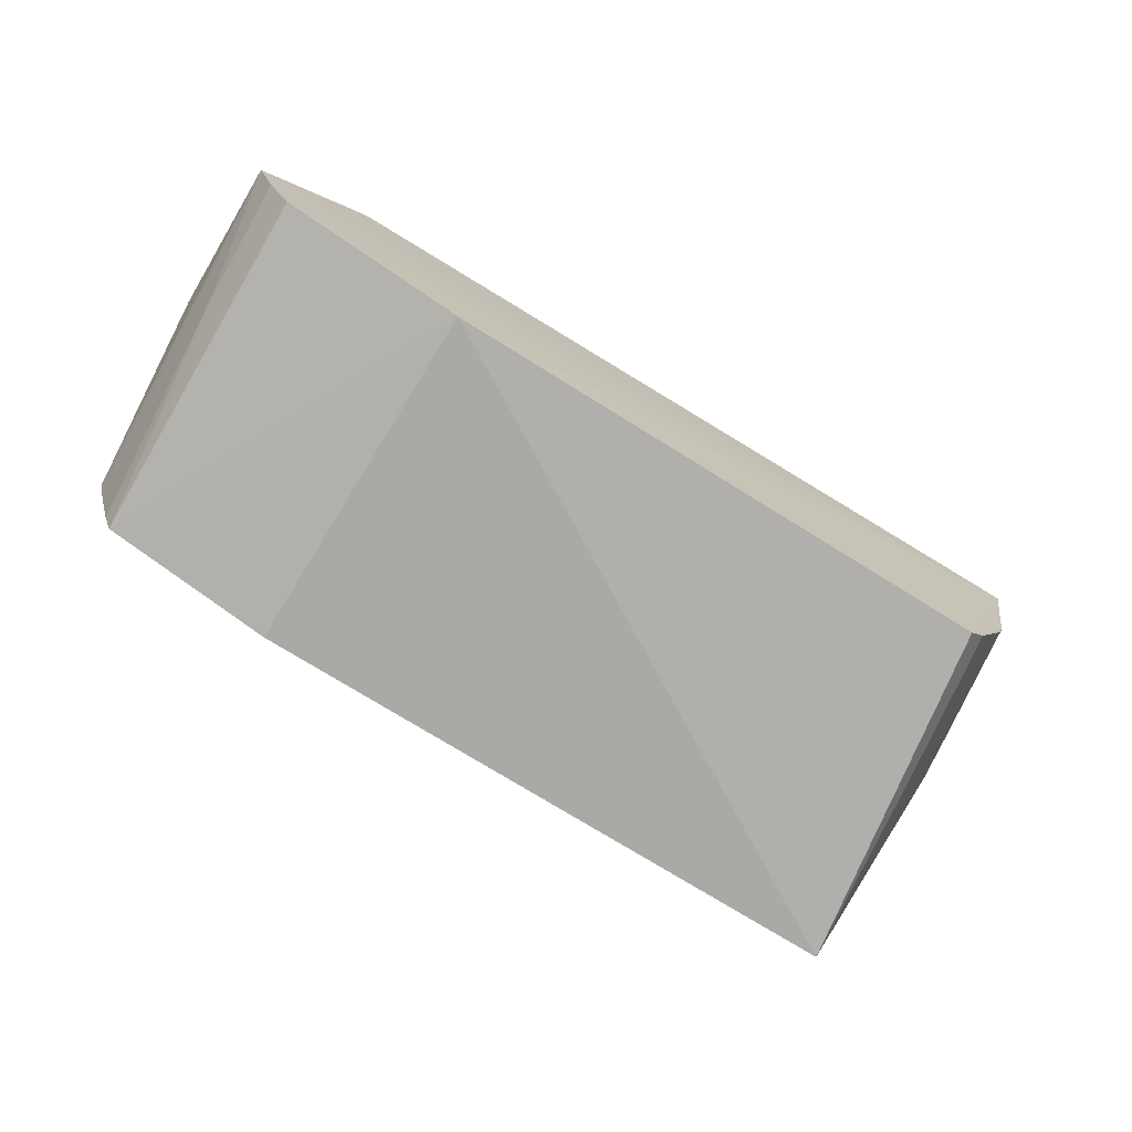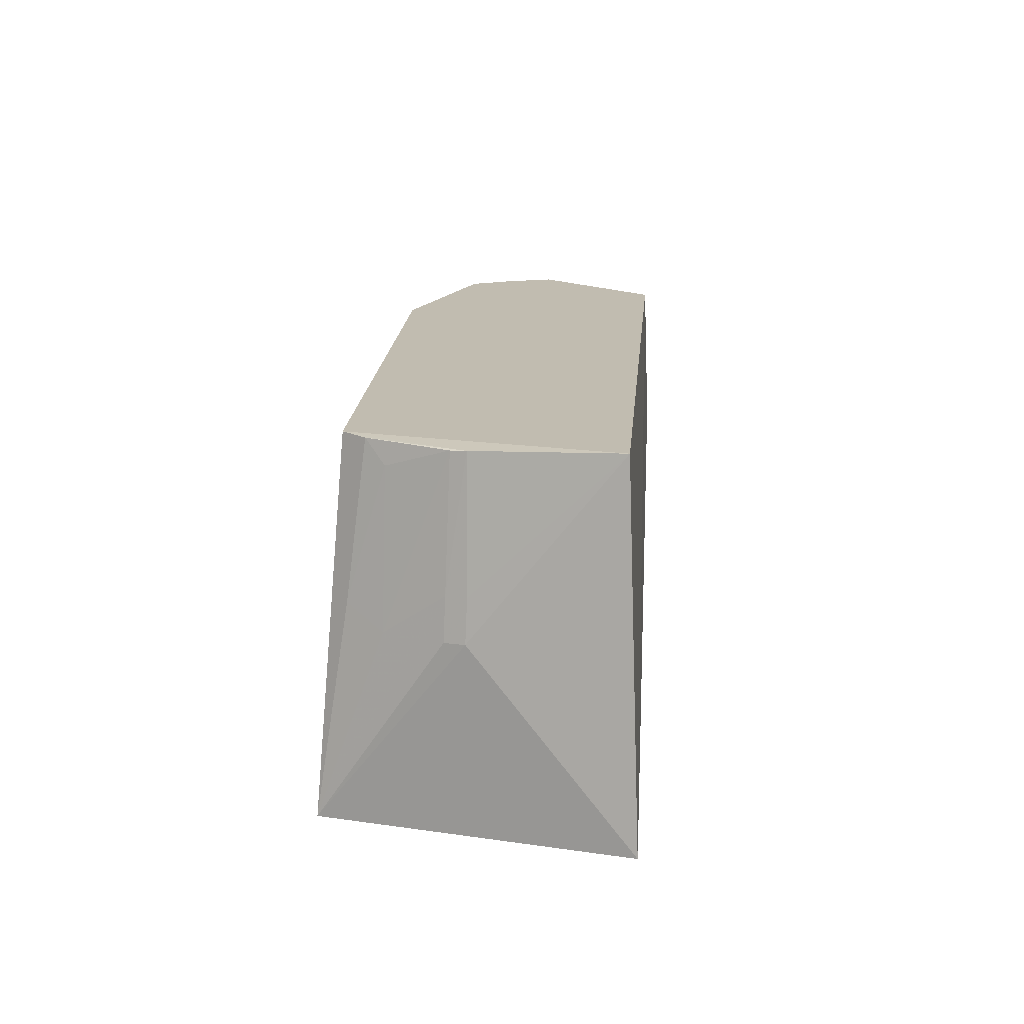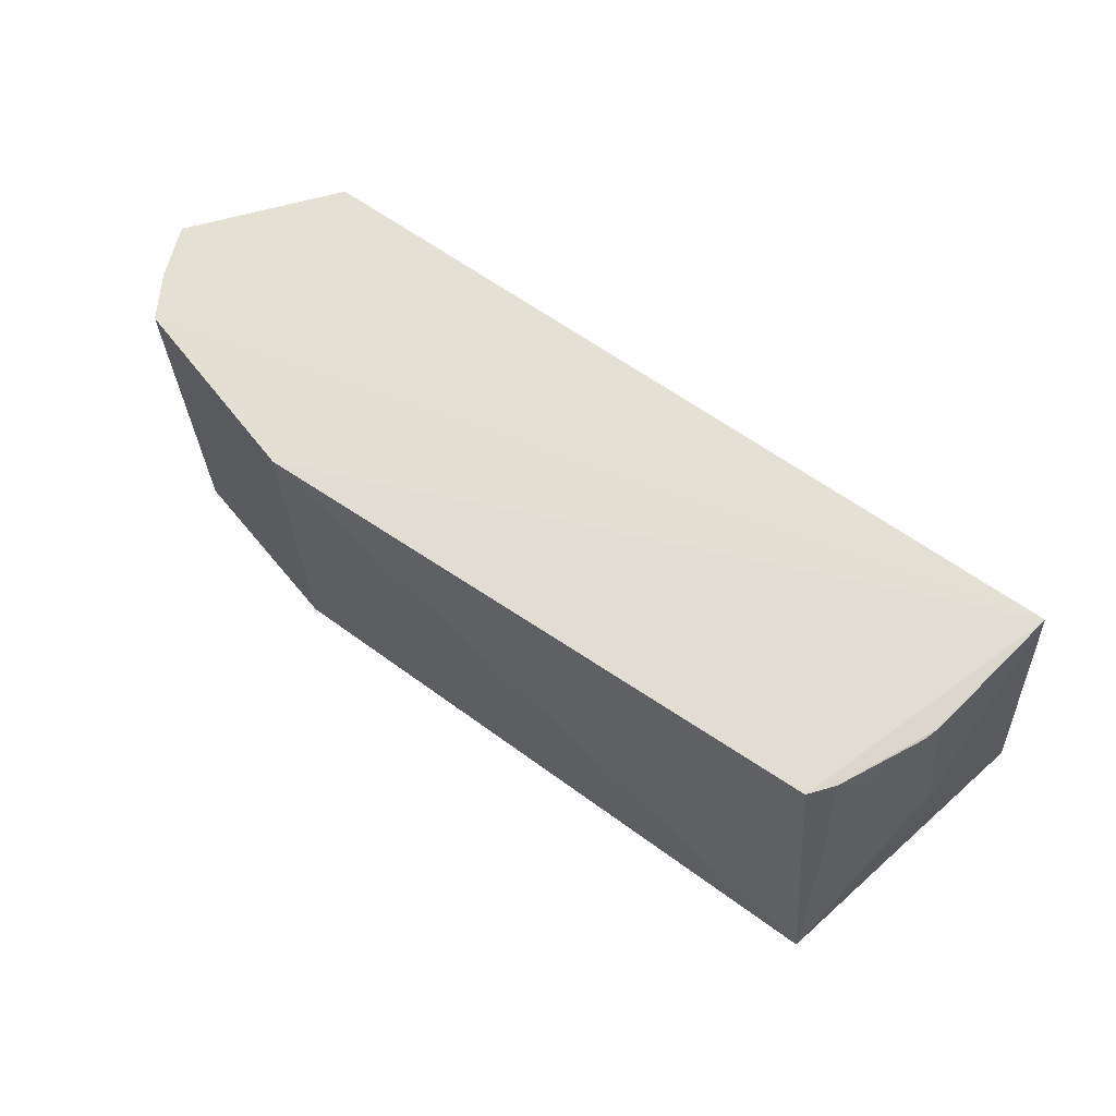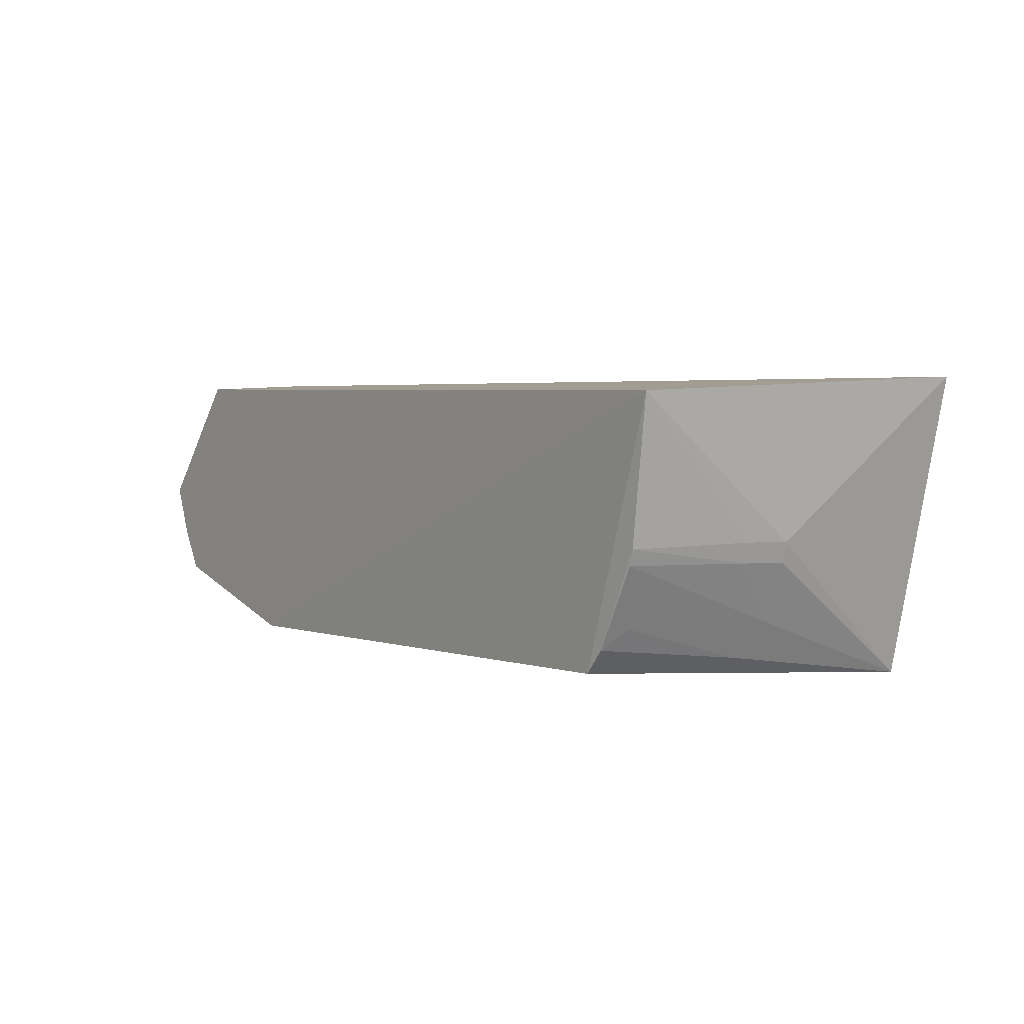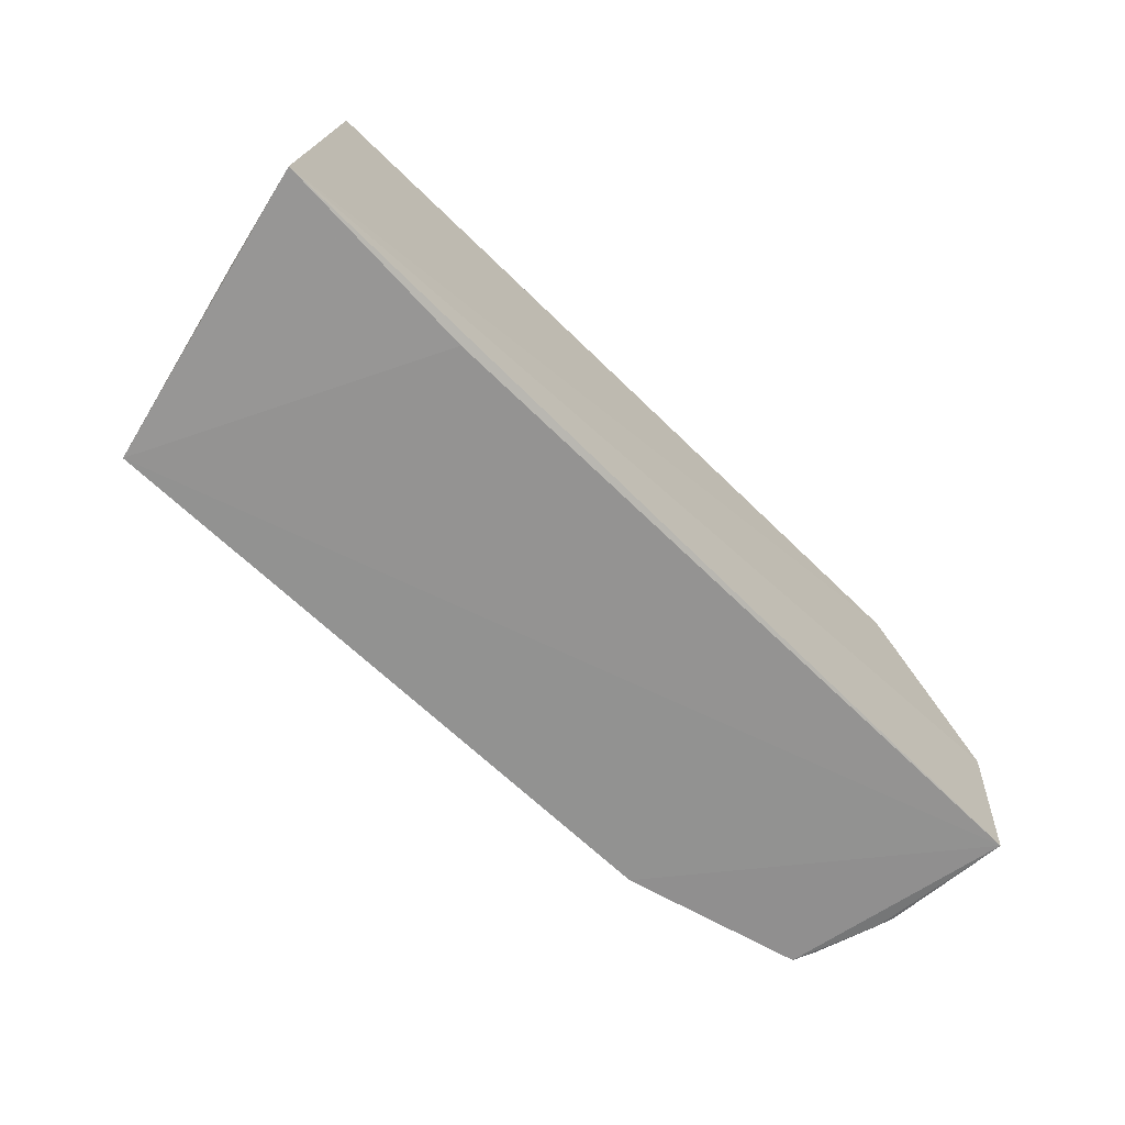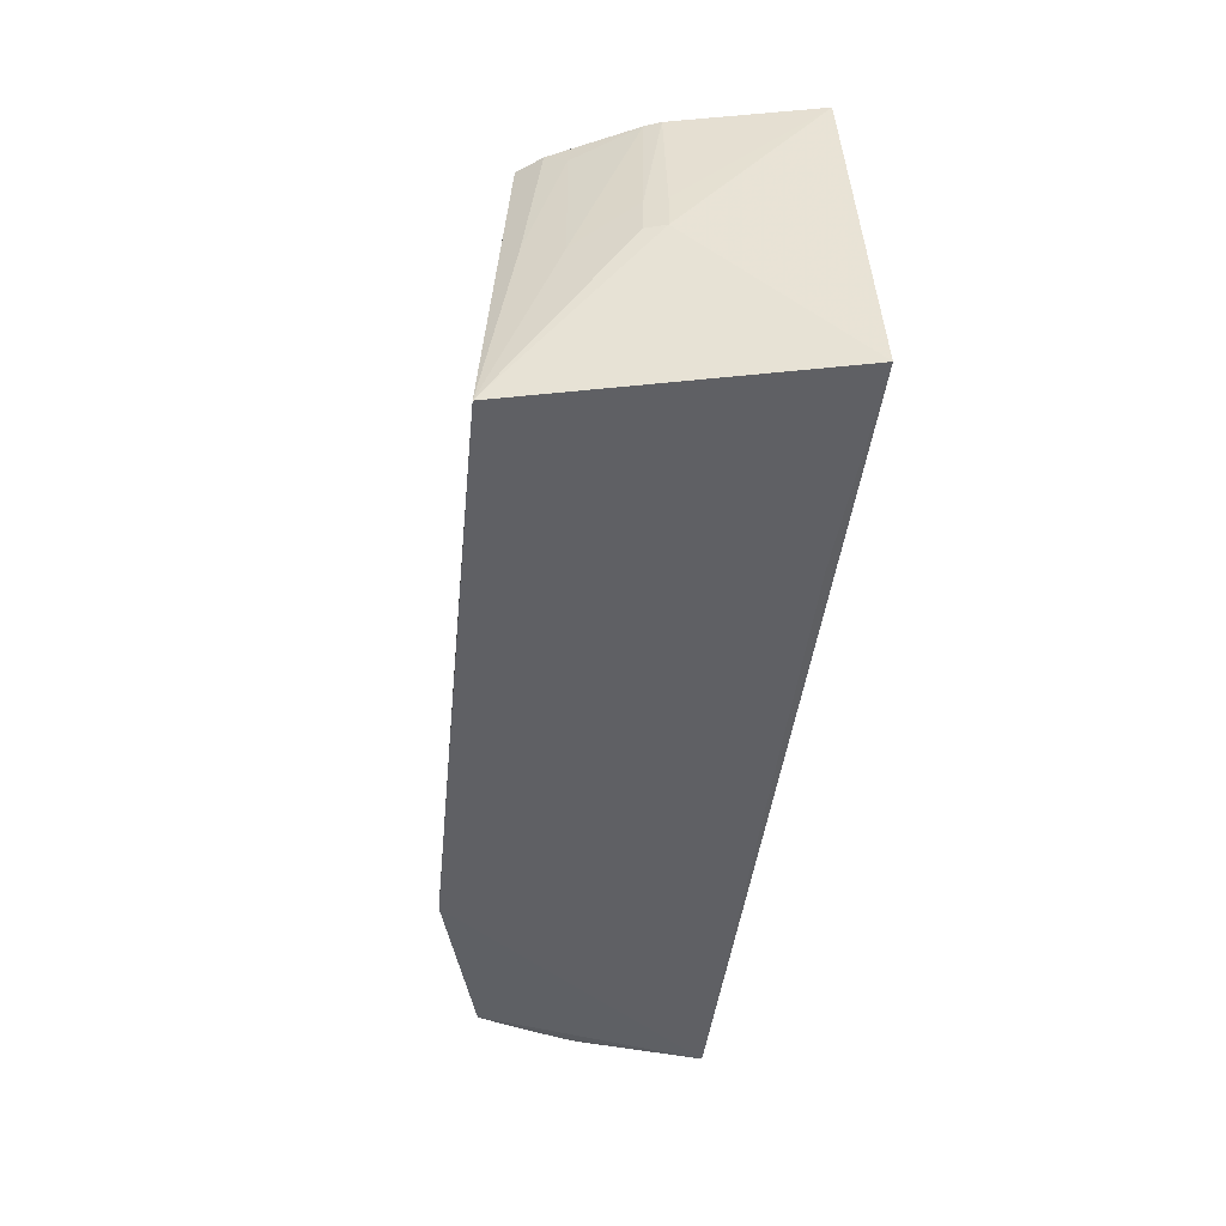
<metadata>
{"format":"obj","ext":"obj","renderer":"f3d","projection":"perspective","resolution":1024,"background":"white","views":[{"elev":-75.0,"azim":-31.7,"up":"+Y"},{"elev":16.7,"azim":94.6,"up":"+Z"},{"elev":66.2,"azim":35.1,"up":"+Z"},{"elev":3.6,"azim":53.0,"up":"+Y"},{"elev":-66.8,"azim":135.3,"up":"+Z"},{"elev":-43.1,"azim":83.5,"up":"+Z"}]}
</metadata>
<code>
v 0.2397 -0.1623 0.2628
v 0.3254 0.0325 0.01187
v 0.3037 0.02256 0.2689
v -0.2635 0.02519 0.2652
v -0.3011 -0.1371 0.007687
v -0.1726 -0.1718 0.2652
v 0.2767 -0.1796 0.009548
v -0.3315 0.02788 0.003733
v -0.307 -0.1322 0.2654
v 0.3011 -0.07779 0.1425
v -0.1726 -0.1718 0.007576
v -0.3452 0.02885 0.1387
v 0.1759 0.02519 0.007576
v -0.3382 -0.06538 0.2652
v 0.2818 -0.08852 0.2627
v -0.3261 -0.06397 0.008528
v -0.3241 -0.1024 0.2653
v 0.2854 -0.07766 0.2636
v 0.253 -0.1457 0.2624
v 0.2972 -0.0919 0.142
v -0.3229 -0.07549 0.00832
v -0.3211 -0.1053 0.1751
v 0.2975 -0.07681 0.1723
v 0.263 -0.132 0.247
v 0.2795 -0.1328 0.1411
v 0.2937 -0.09092 0.1718
v -0.3081 -0.1212 0.008337
v 0.2645 -0.1581 0.1556
f 3 2 4
f 6 1 3
f 7 1 6
f 9 6 3
f 9 5 6
f 10 7 2
f 10 2 3
f 11 7 6
f 11 6 5
f 11 8 7
f 11 5 8
f 12 4 2
f 12 2 8
f 13 8 2
f 13 2 7
f 13 7 8
f 14 9 3
f 14 3 4
f 14 4 12
f 16 12 8
f 16 14 12
f 17 5 9
f 17 9 14
f 18 3 1
f 19 18 1
f 19 15 18
f 20 7 10
f 20 10 18
f 21 16 8
f 21 8 5
f 21 14 16
f 22 17 14
f 22 5 17
f 22 14 21
f 23 18 10
f 23 10 3
f 23 3 18
f 24 15 19
f 25 15 24
f 26 20 18
f 26 18 15
f 26 15 25
f 26 25 7
f 26 7 20
f 27 22 21
f 27 21 5
f 27 5 22
f 28 24 19
f 28 25 24
f 28 7 25
f 28 19 1
f 28 1 7

</code>
